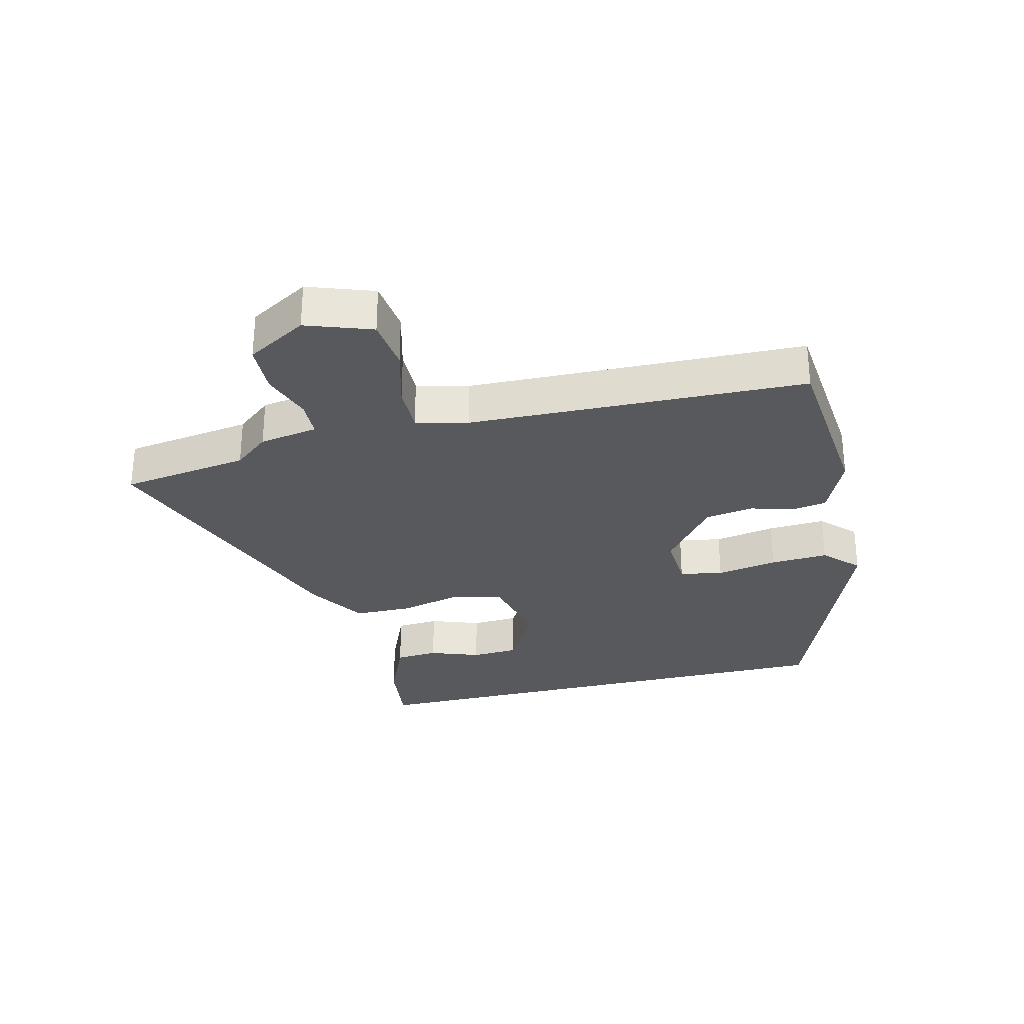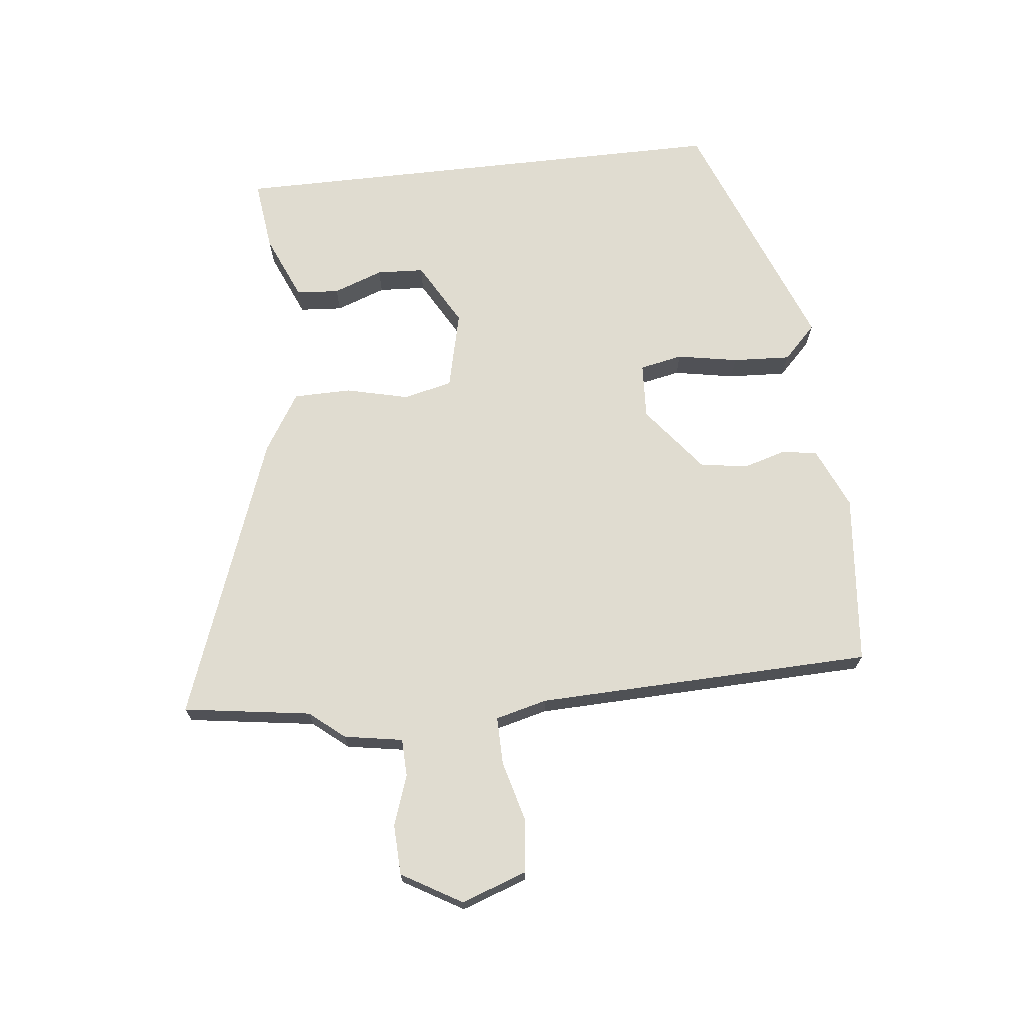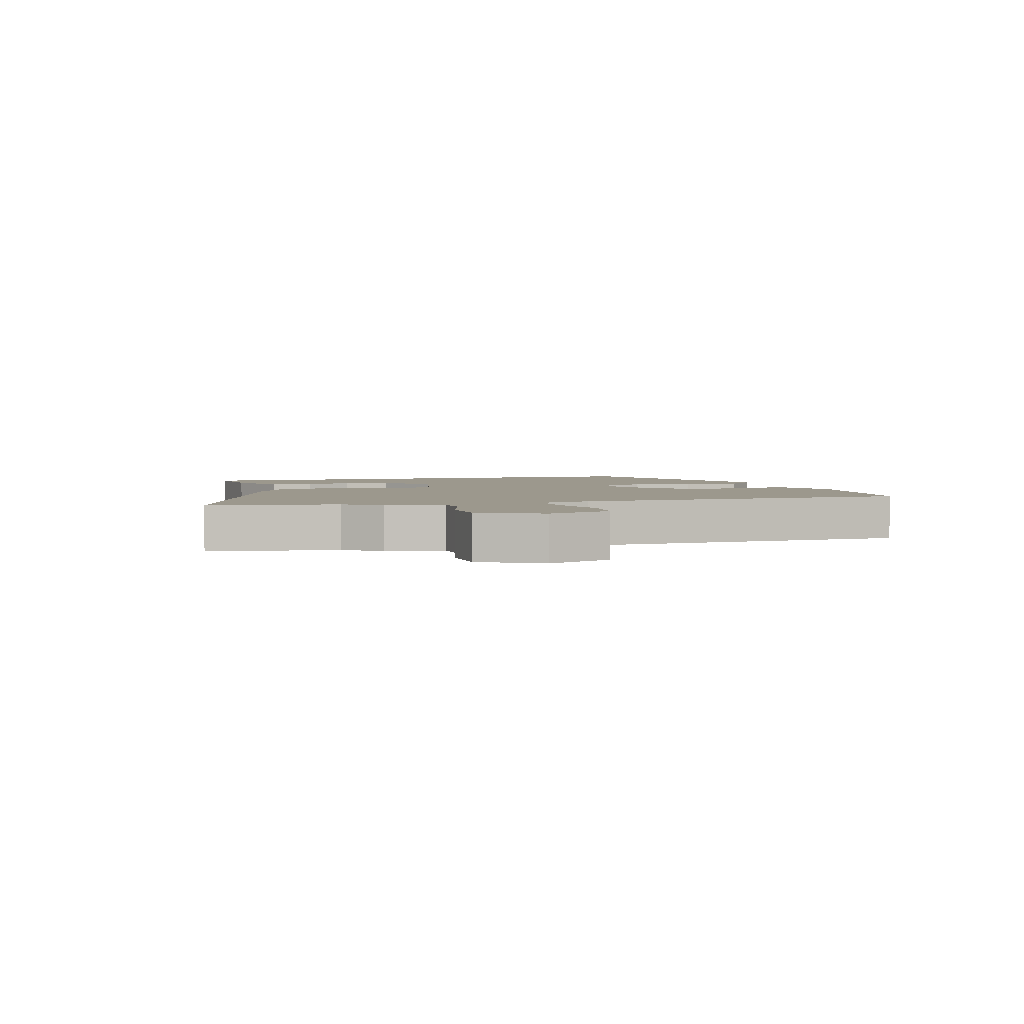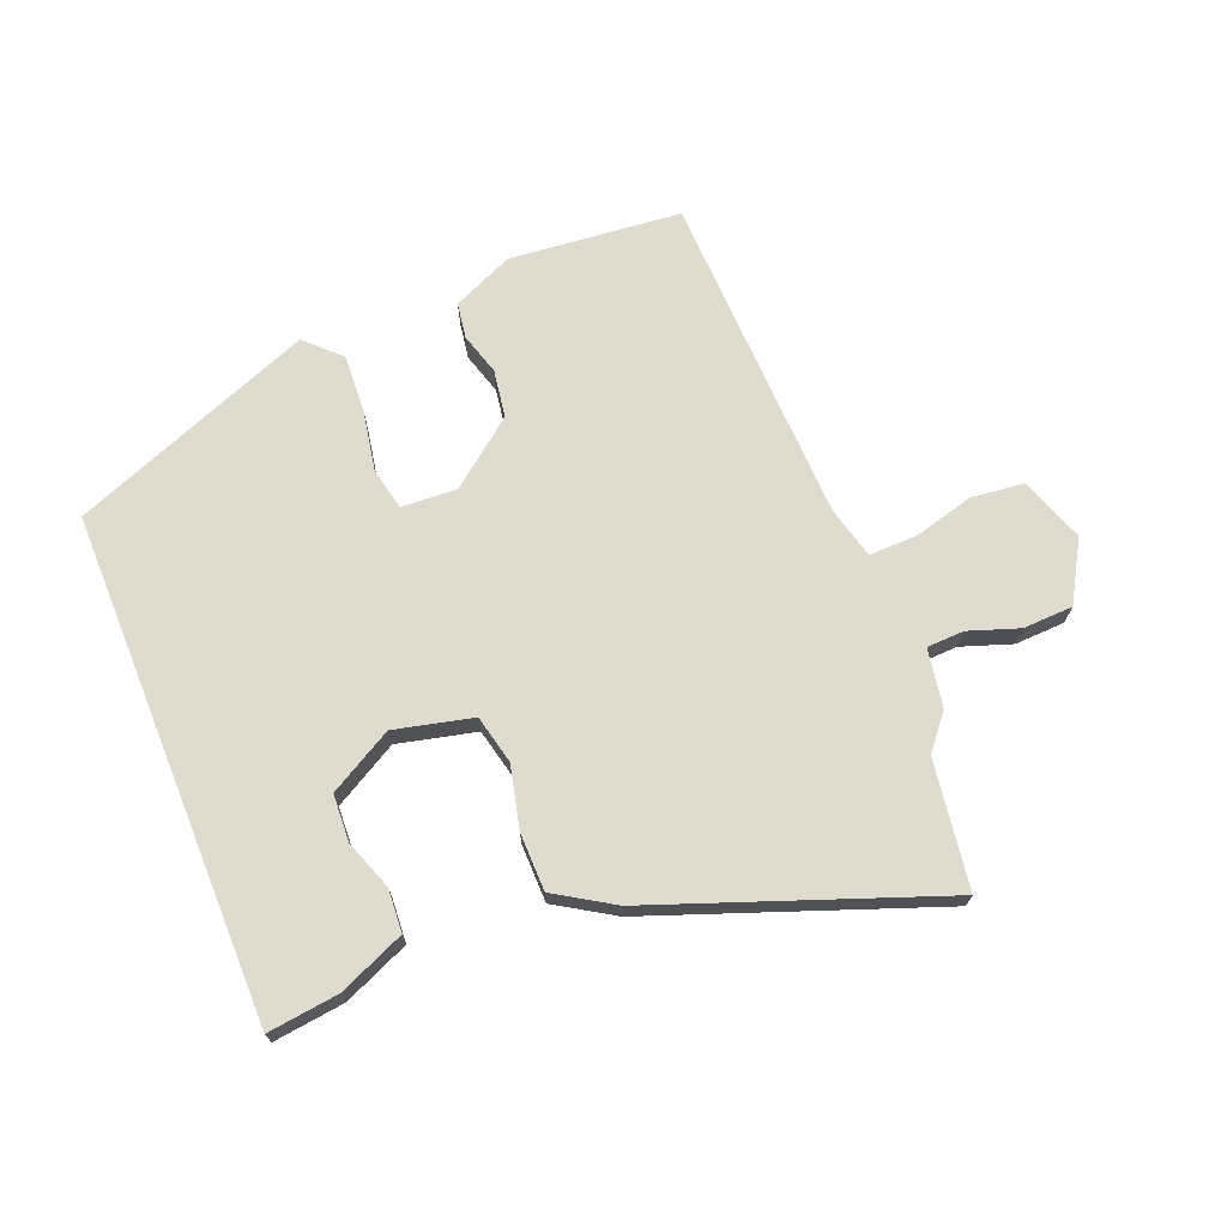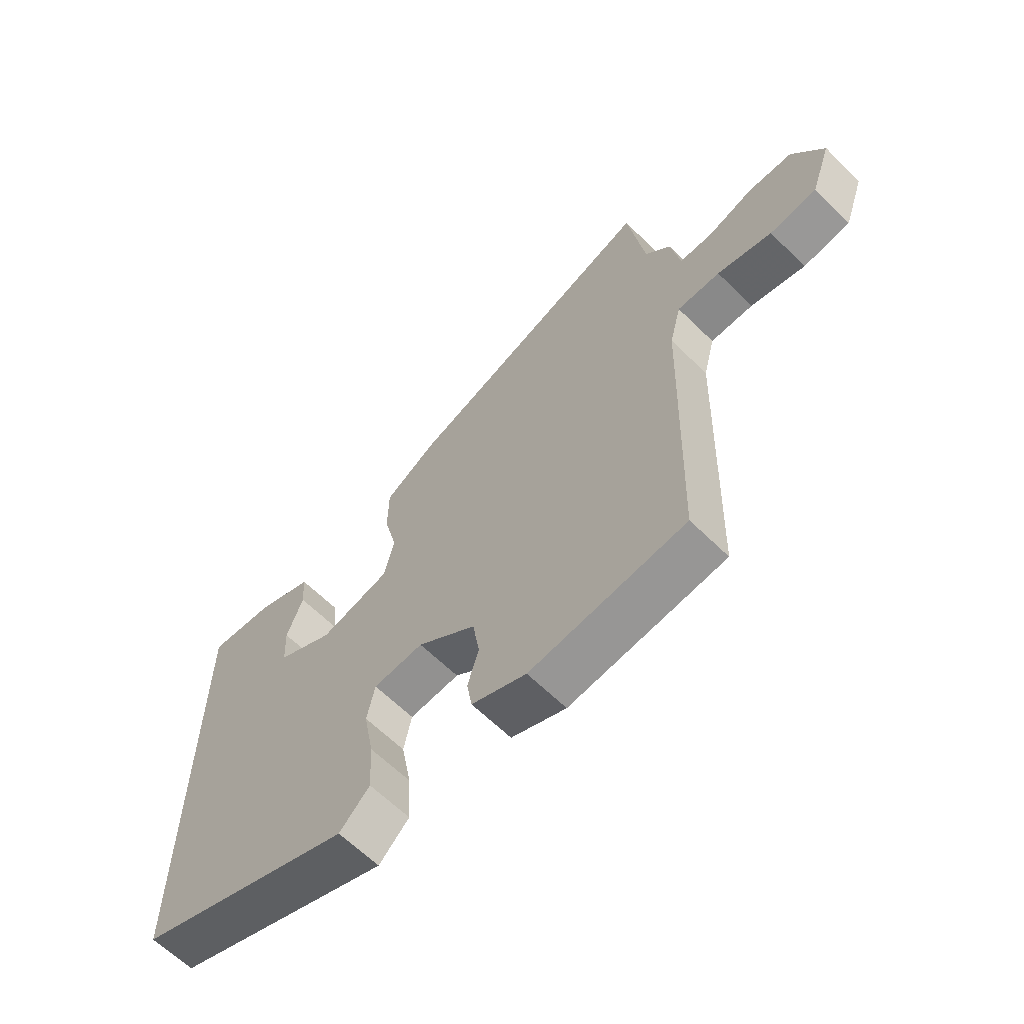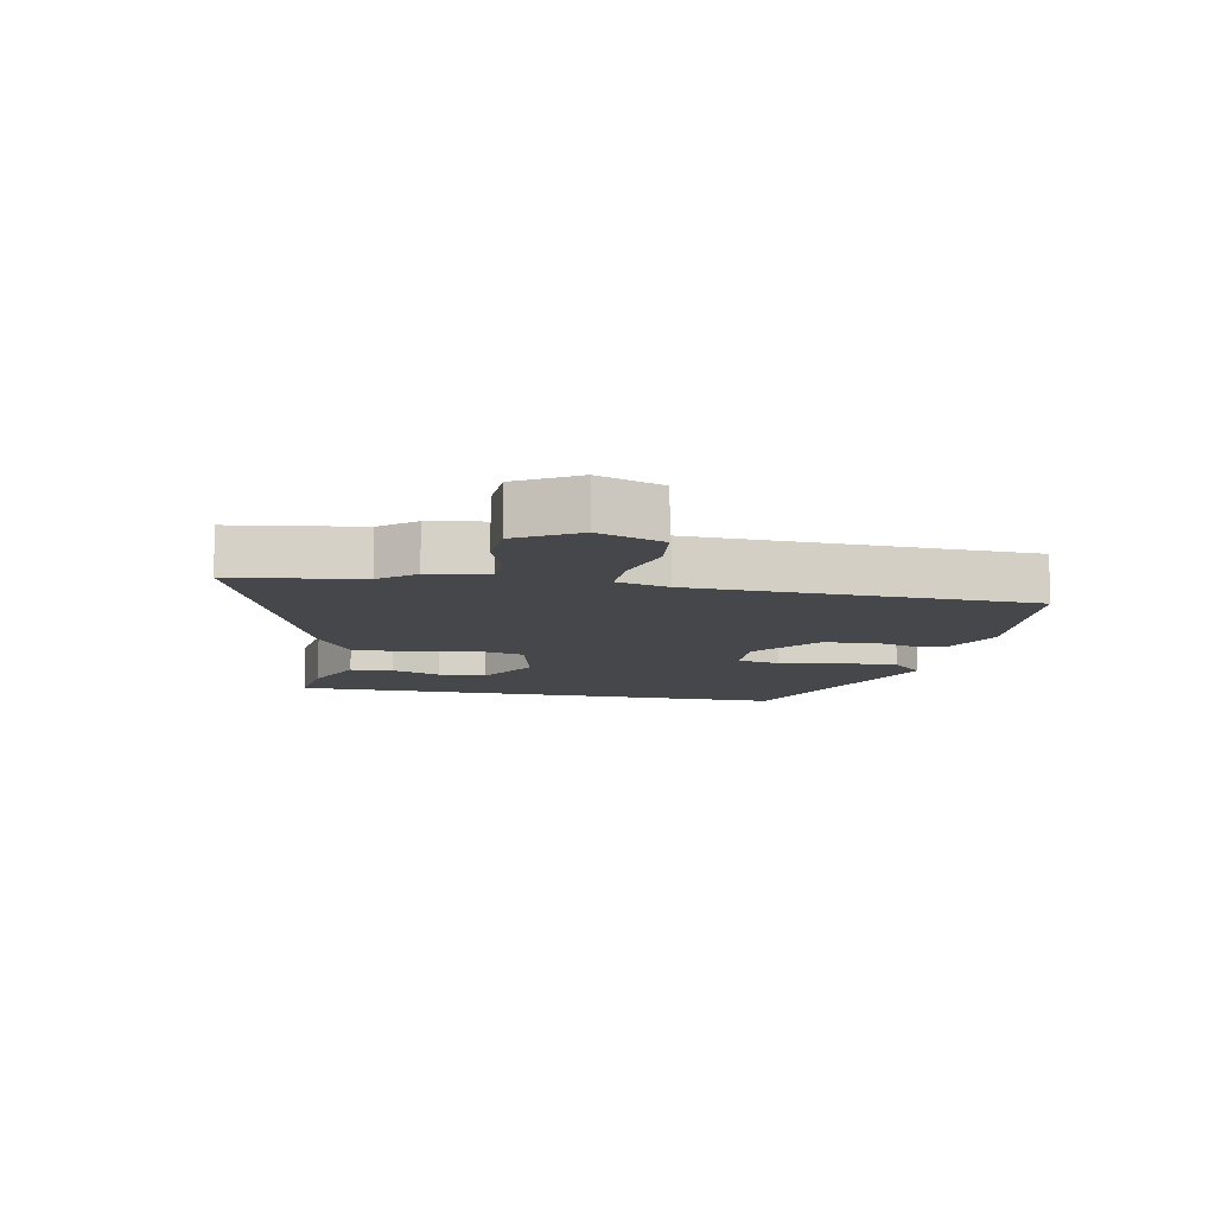
<metadata>
{"format":"obj","ext":"obj","renderer":"f3d","projection":"perspective","resolution":1024,"background":"white","views":[{"elev":-29.7,"azim":103.8,"up":"+Y"},{"elev":69.6,"azim":83.6,"up":"+Y"},{"elev":3.1,"azim":72.7,"up":"+Y"},{"elev":70.3,"azim":-22.0,"up":"+Y"},{"elev":-63.6,"azim":45.3,"up":"+Z"},{"elev":-10.3,"azim":78.7,"up":"+Y"}]}
</metadata>
<code>
v 0.474 0.07 0.68
v 0.504 0.07 0.475
v 0.55 0.07 0.419
v 0.566 0.07 0.325
v 0.626 0.07 0.323
v 0.707 0.07 0.351
v 0.788 0.07 0.348
v 0.844 0.07 0.252
v 0.807 0.07 0.147
v 0.722 0.07 0.137
v 0.624 0.07 0.163
v 0.547 0.07 0.164
v 0.526 0.07 0.081
v 0.51 0.07 -0.459
v 0.233 0.07 -0.486
v 0.135 0.07 -0.443
v 0.126 0.07 -0.386
v 0.146 0.07 -0.318
v 0.134 0.07 -0.241
v 0.028 0.07 -0.158
v -0.062 0.07 -0.163
v -0.076 0.07 -0.232
v -0.058 0.07 -0.33
v -0.053 0.07 -0.423
v -0.107 0.07 -0.476
v -0.5 0.07 -0.324
v -0.5 0.07 0.494
v -0.385 0.07 0.48
v -0.279 0.07 0.435
v -0.274 0.07 0.366
v -0.303 0.07 0.286
v -0.299 0.07 0.21
v -0.196 0.07 0.152
v -0.07 0.07 0.182
v -0.052 0.07 0.261
v -0.076 0.07 0.361
v -0.075 0.07 0.454
v 0.018 0.07 0.512
v 0.474 0 0.68
v 0.504 0 0.475
v 0.55 0 0.419
v 0.566 0 0.325
v 0.626 0 0.323
v 0.707 0 0.351
v 0.788 0 0.348
v 0.844 0 0.252
v 0.807 0 0.147
v 0.722 0 0.137
v 0.624 0 0.163
v 0.547 0 0.164
v 0.526 0 0.081
v 0.51 0 -0.459
v 0.233 0 -0.486
v 0.135 0 -0.443
v 0.126 0 -0.386
v 0.146 0 -0.318
v 0.134 0 -0.241
v 0.028 0 -0.158
v -0.062 0 -0.163
v -0.076 0 -0.232
v -0.058 0 -0.33
v -0.053 0 -0.423
v -0.107 0 -0.476
v -0.5 0 -0.324
v -0.5 0 0.494
v -0.385 0 0.48
v -0.279 0 0.435
v -0.274 0 0.366
v -0.303 0 0.286
v -0.299 0 0.21
v -0.196 0 0.152
v -0.07 0 0.182
v -0.052 0 0.261
v -0.076 0 0.361
v -0.075 0 0.454
v 0.018 0 0.512
f 35 36 37 38
f 34 35 38 1
f 28 29 30 31
f 28 31 32
f 27 28 32
f 26 27 32
f 25 26 32 33
f 22 23 24 25
f 15 16 17 18
f 13 14 15 18
f 12 13 18 19
f 8 9 10 11
f 8 11 12
f 5 6 7 8
f 4 5 8 12
f 2 3 4 12
f 34 1 2 12
f 22 25 33 34
f 21 22 34
f 20 21 34 12
f 12 19 20
f 76 75 74 73
f 39 76 73 72
f 69 68 67 66
f 70 69 66
f 70 66 65
f 70 65 64
f 71 70 64 63
f 63 62 61 60
f 56 55 54 53
f 56 53 52 51
f 57 56 51 50
f 49 48 47 46
f 50 49 46
f 46 45 44 43
f 50 46 43 42
f 50 42 41 40
f 50 40 39 72
f 72 71 63 60
f 72 60 59
f 50 72 59 58
f 58 57 50
f 1 39 40 2
f 2 40 41 3
f 3 41 42 4
f 4 42 43 5
f 5 43 44 6
f 6 44 45 7
f 7 45 46 8
f 8 46 47 9
f 9 47 48 10
f 10 48 49 11
f 11 49 50 12
f 12 50 51 13
f 13 51 52 14
f 14 52 53 15
f 15 53 54 16
f 16 54 55 17
f 17 55 56 18
f 18 56 57 19
f 19 57 58 20
f 20 58 59 21
f 21 59 60 22
f 22 60 61 23
f 23 61 62 24
f 24 62 63 25
f 25 63 64 26
f 26 64 65 27
f 27 65 66 28
f 28 66 67 29
f 29 67 68 30
f 30 68 69 31
f 31 69 70 32
f 32 70 71 33
f 33 71 72 34
f 34 72 73 35
f 35 73 74 36
f 36 74 75 37
f 37 75 76 38
f 38 76 39 1

</code>
